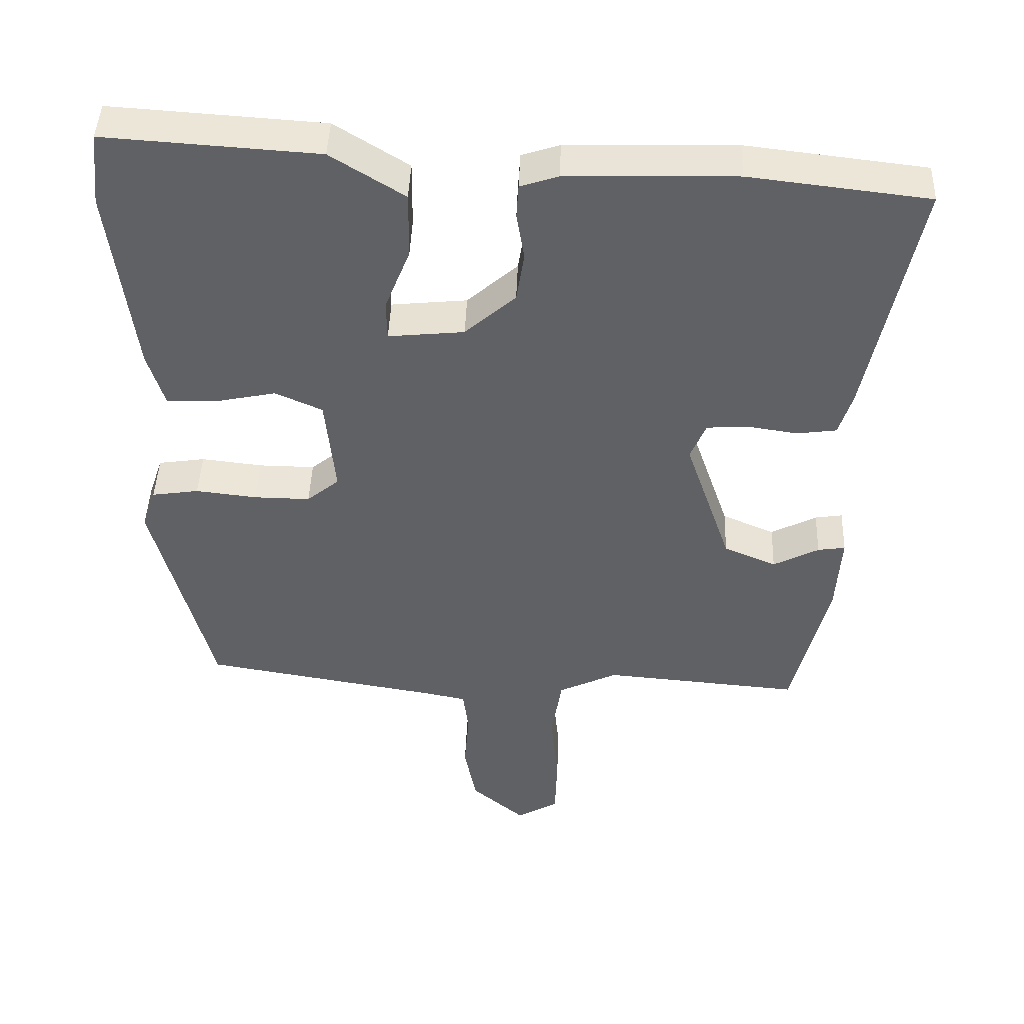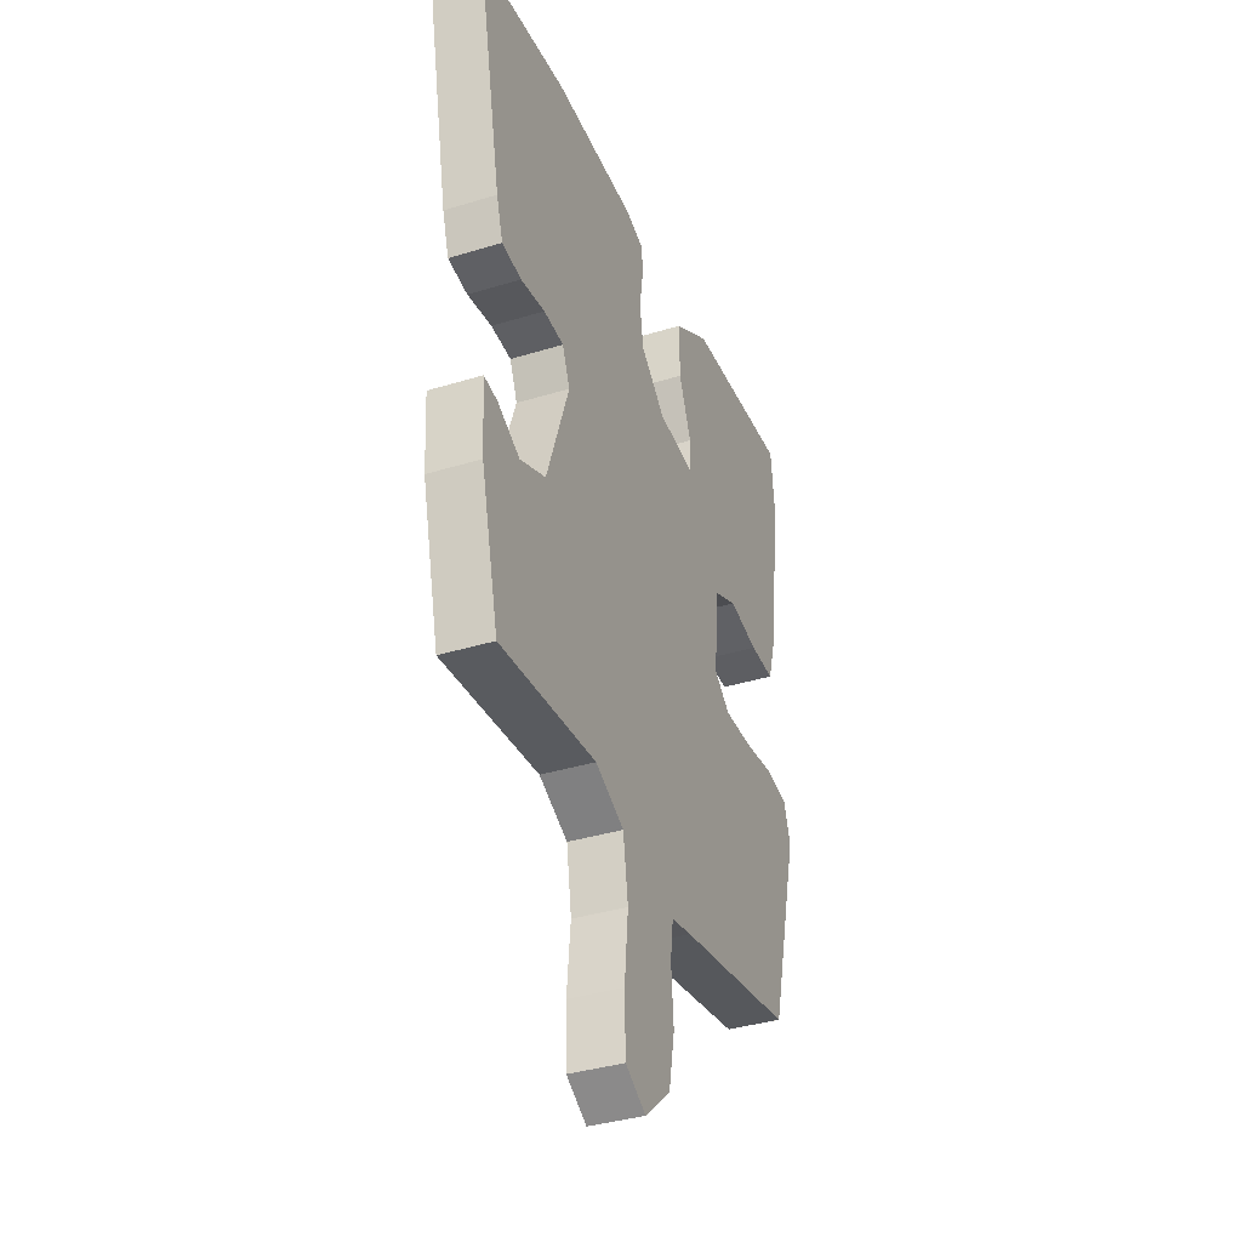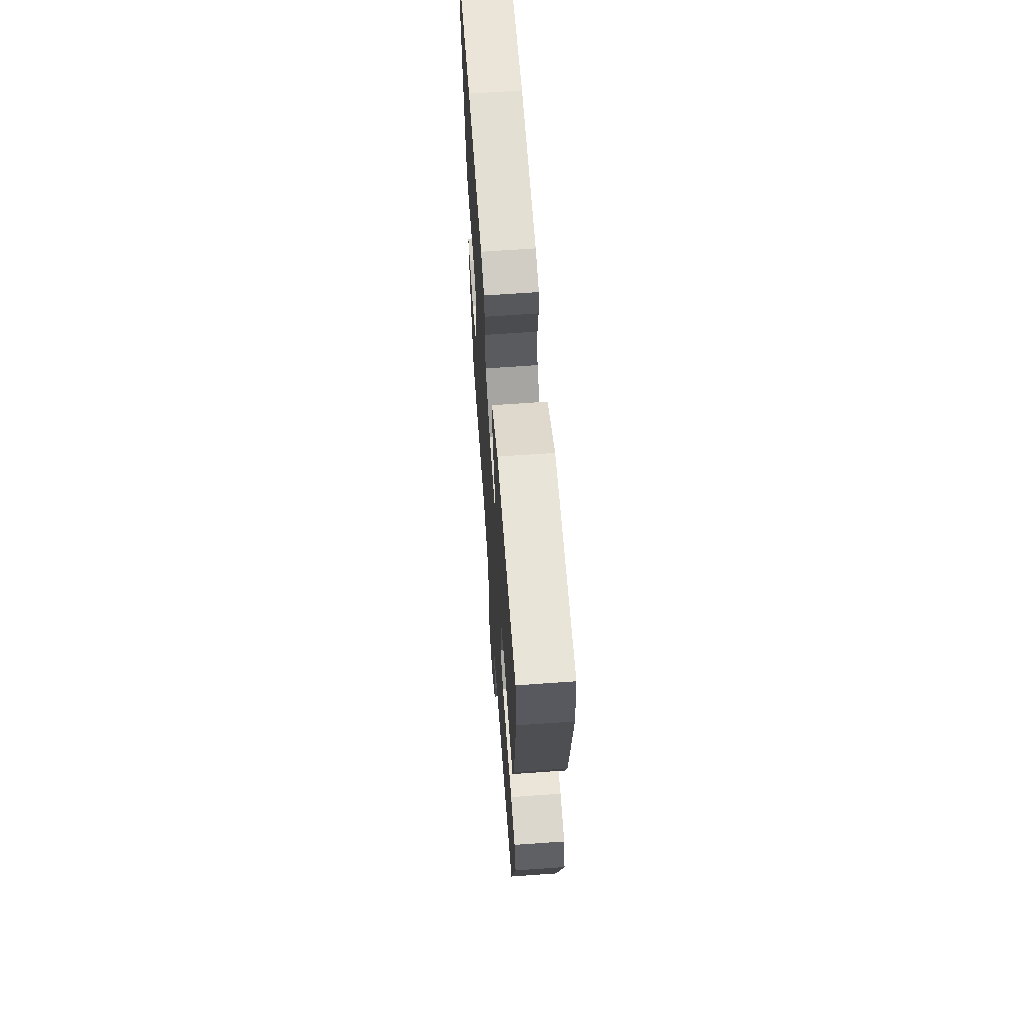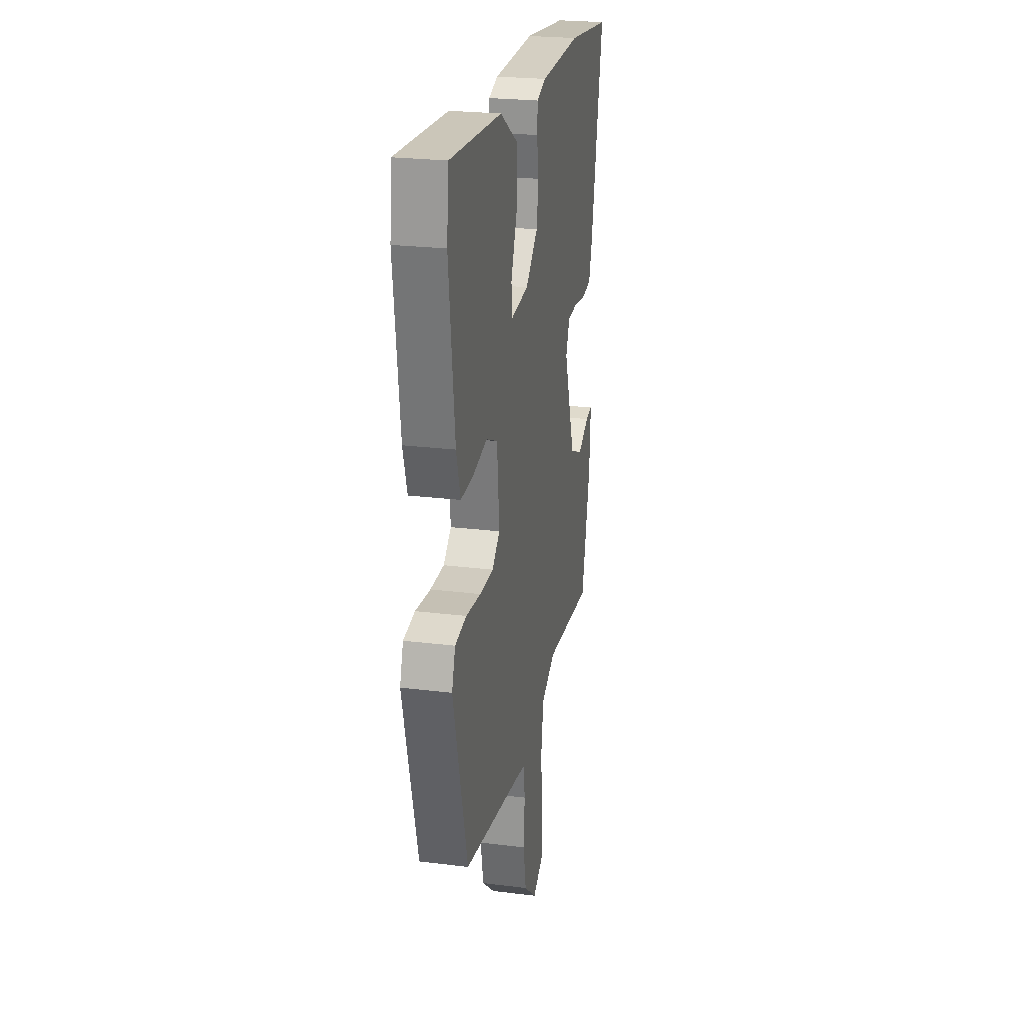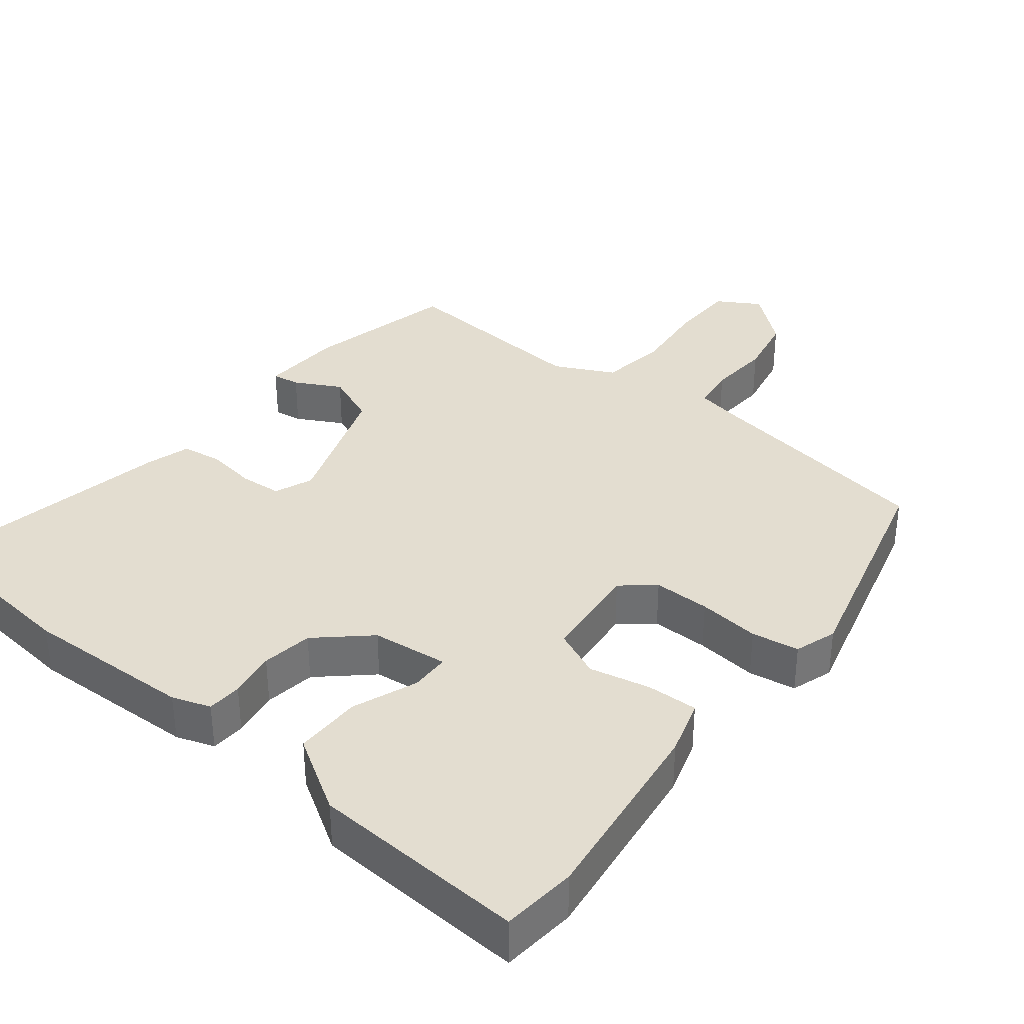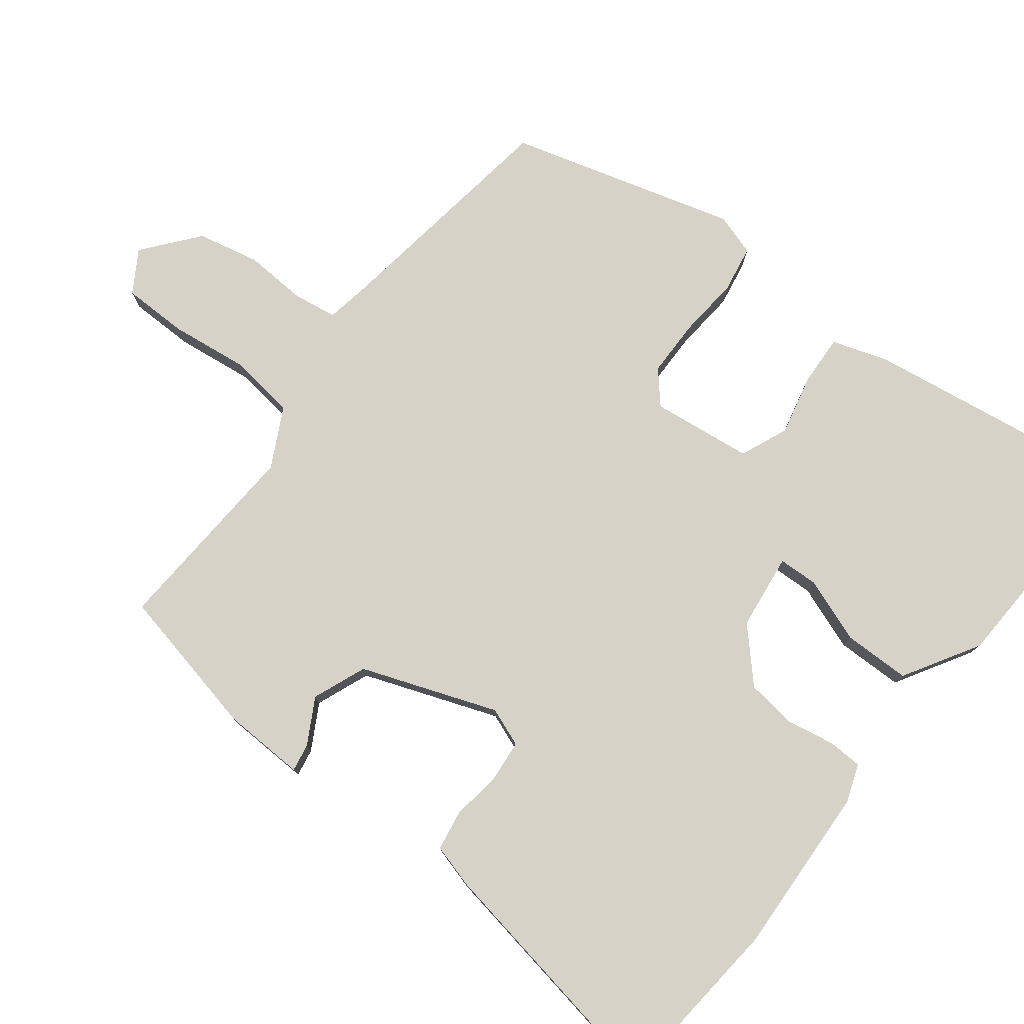
<metadata>
{"format":"obj","ext":"obj","renderer":"f3d","projection":"perspective","resolution":1024,"background":"white","views":[{"elev":44.5,"azim":-177.9,"up":"+Z"},{"elev":-37.2,"azim":-68.5,"up":"+Z"},{"elev":65.0,"azim":85.9,"up":"+Z"},{"elev":24.4,"azim":101.6,"up":"+Z"},{"elev":35.5,"azim":38.1,"up":"+Y"},{"elev":77.8,"azim":-53.6,"up":"+Y"}]}
</metadata>
<code>
v -0.499 0.07 -0.496
v -0.55 0.07 -0.284
v -0.557 0.07 -0.167
v -0.518 0.07 -0.173
v -0.453 0.07 -0.207
v -0.378 0.07 -0.175
v -0.312 0.07 0.018
v -0.334 0.07 0.072
v -0.393 0.07 0.076
v -0.464 0.07 0.065
v -0.521 0.07 0.073
v -0.54 0.07 0.135
v -0.61 0.07 0.487
v -0.355 0.07 0.517
v -0.115 0.07 0.511
v -0.061 0.07 0.493
v -0.058 0.07 0.444
v -0.069 0.07 0.377
v -0.058 0.07 0.305
v 0.014 0.07 0.241
v 0.122 0.07 0.23
v 0.123 0.07 0.286
v 0.087 0.07 0.377
v 0.086 0.07 0.472
v 0.191 0.07 0.538
v 0.494 0.07 0.558
v 0.505 0.07 0.453
v 0.471 0.07 0.178
v 0.447 0.07 0.098
v 0.375 0.07 0.1
v 0.289 0.07 0.118
v 0.222 0.07 0.088
v 0.208 0.07 -0.055
v 0.254 0.07 -0.093
v 0.334 0.07 -0.092
v 0.421 0.07 -0.082
v 0.488 0.07 -0.092
v 0.508 0.07 -0.151
v 0.425 0.07 -0.473
v 0.087 0.07 -0.53
v 0.028 0.07 -0.542
v 0.02 0.07 -0.604
v 0.027 0.07 -0.692
v 0.01 0.07 -0.78
v -0.066 0.07 -0.845
v -0.126 0.07 -0.81
v -0.129 0.07 -0.718
v -0.118 0.07 -0.608
v -0.133 0.07 -0.513
v -0.217 0.07 -0.472
v -0.499 0 -0.496
v -0.55 0 -0.284
v -0.557 0 -0.167
v -0.518 0 -0.173
v -0.453 0 -0.207
v -0.378 0 -0.175
v -0.312 0 0.018
v -0.334 0 0.072
v -0.393 0 0.076
v -0.464 0 0.065
v -0.521 0 0.073
v -0.54 0 0.135
v -0.61 0 0.487
v -0.355 0 0.517
v -0.115 0 0.511
v -0.061 0 0.493
v -0.058 0 0.444
v -0.069 0 0.377
v -0.058 0 0.305
v 0.014 0 0.241
v 0.122 0 0.23
v 0.123 0 0.286
v 0.087 0 0.377
v 0.086 0 0.472
v 0.191 0 0.538
v 0.494 0 0.558
v 0.505 0 0.453
v 0.471 0 0.178
v 0.447 0 0.098
v 0.375 0 0.1
v 0.289 0 0.118
v 0.222 0 0.088
v 0.208 0 -0.055
v 0.254 0 -0.093
v 0.334 0 -0.092
v 0.421 0 -0.082
v 0.488 0 -0.092
v 0.508 0 -0.151
v 0.425 0 -0.473
v 0.087 0 -0.53
v 0.028 0 -0.542
v 0.02 0 -0.604
v 0.027 0 -0.692
v 0.01 0 -0.78
v -0.066 0 -0.845
v -0.126 0 -0.81
v -0.129 0 -0.718
v -0.118 0 -0.608
v -0.133 0 -0.513
v -0.217 0 -0.472
f 45 46 47 48
f 45 48 49
f 42 43 44 45
f 41 42 45 49
f 40 41 49 50
f 38 39 40 50
f 35 36 37 38
f 34 35 38 50
f 28 29 30 31
f 26 27 28 31
f 26 31 32
f 25 26 32
f 22 23 24 25
f 21 22 25 32
f 20 21 32 33
f 15 16 17 18
f 15 18 19
f 14 15 19
f 9 10 11 12
f 8 9 12 13
f 2 3 4 5
f 2 5 6
f 1 2 6
f 33 34 50 1
f 8 13 14 19
f 7 8 19 20
f 6 7 20 33
f 1 6 33
f 98 97 96 95
f 99 98 95
f 95 94 93 92
f 99 95 92 91
f 100 99 91 90
f 100 90 89 88
f 88 87 86 85
f 100 88 85 84
f 81 80 79 78
f 81 78 77 76
f 82 81 76
f 82 76 75
f 75 74 73 72
f 82 75 72 71
f 83 82 71 70
f 68 67 66 65
f 69 68 65
f 69 65 64
f 62 61 60 59
f 63 62 59 58
f 55 54 53 52
f 56 55 52
f 56 52 51
f 51 100 84 83
f 69 64 63 58
f 70 69 58 57
f 83 70 57 56
f 83 56 51
f 1 51 52 2
f 2 52 53 3
f 3 53 54 4
f 4 54 55 5
f 5 55 56 6
f 6 56 57 7
f 7 57 58 8
f 8 58 59 9
f 9 59 60 10
f 10 60 61 11
f 11 61 62 12
f 12 62 63 13
f 13 63 64 14
f 14 64 65 15
f 15 65 66 16
f 16 66 67 17
f 17 67 68 18
f 18 68 69 19
f 19 69 70 20
f 20 70 71 21
f 21 71 72 22
f 22 72 73 23
f 23 73 74 24
f 24 74 75 25
f 25 75 76 26
f 26 76 77 27
f 27 77 78 28
f 28 78 79 29
f 29 79 80 30
f 30 80 81 31
f 31 81 82 32
f 32 82 83 33
f 33 83 84 34
f 34 84 85 35
f 35 85 86 36
f 36 86 87 37
f 37 87 88 38
f 38 88 89 39
f 39 89 90 40
f 40 90 91 41
f 41 91 92 42
f 42 92 93 43
f 43 93 94 44
f 44 94 95 45
f 45 95 96 46
f 46 96 97 47
f 47 97 98 48
f 48 98 99 49
f 49 99 100 50
f 50 100 51 1

</code>
